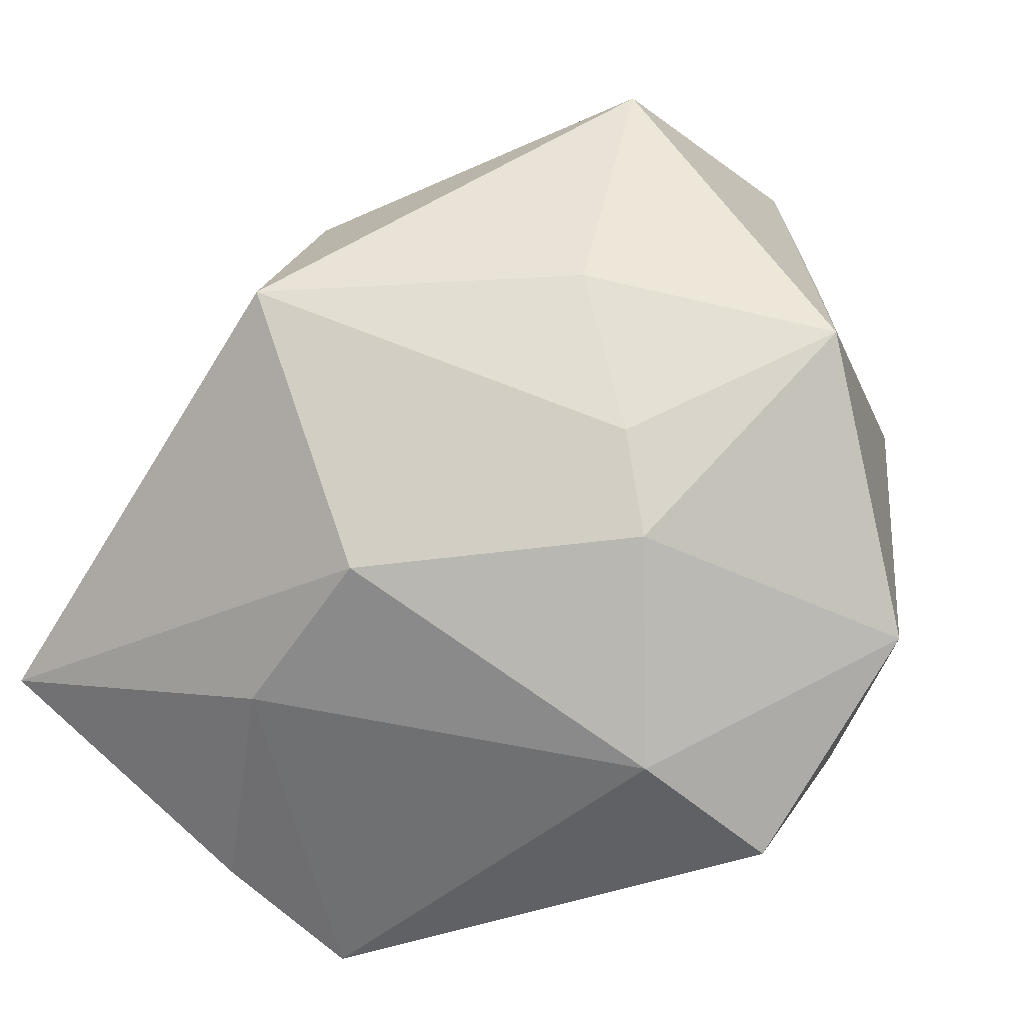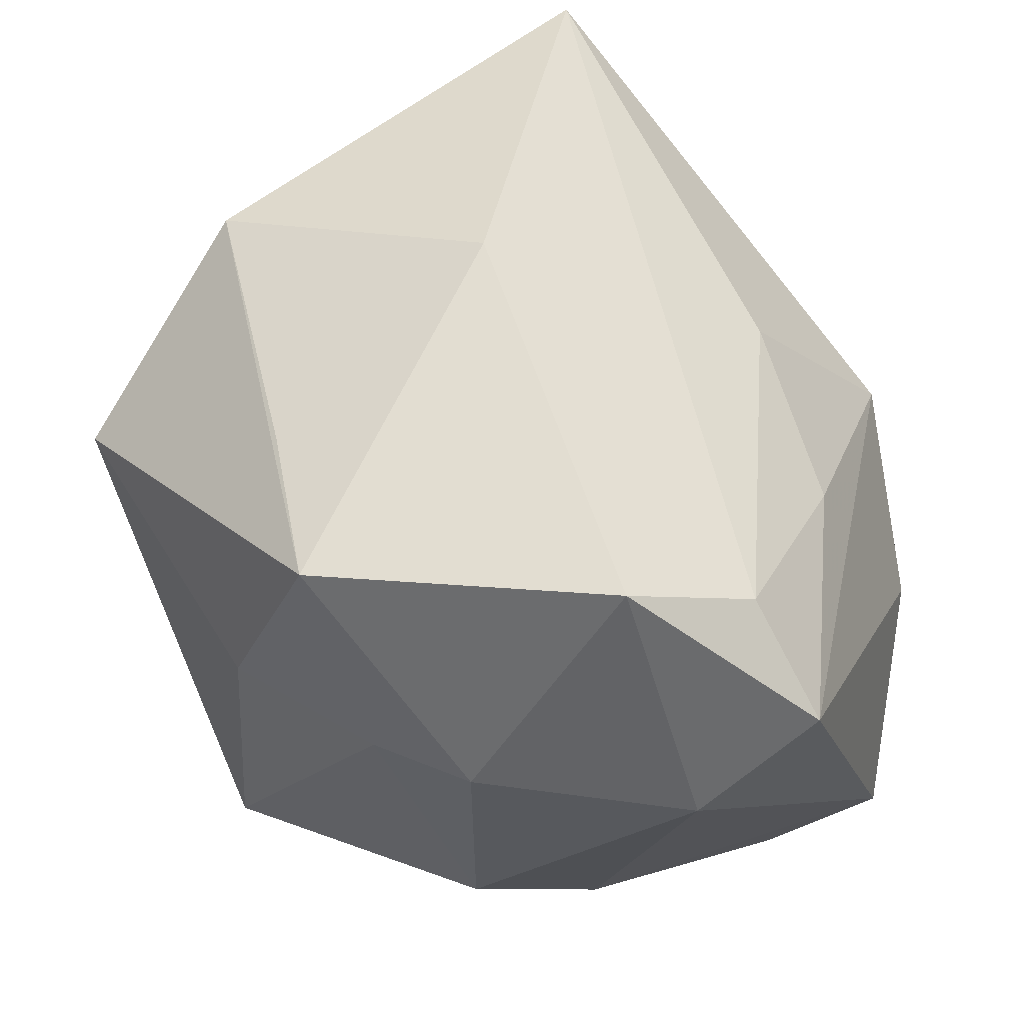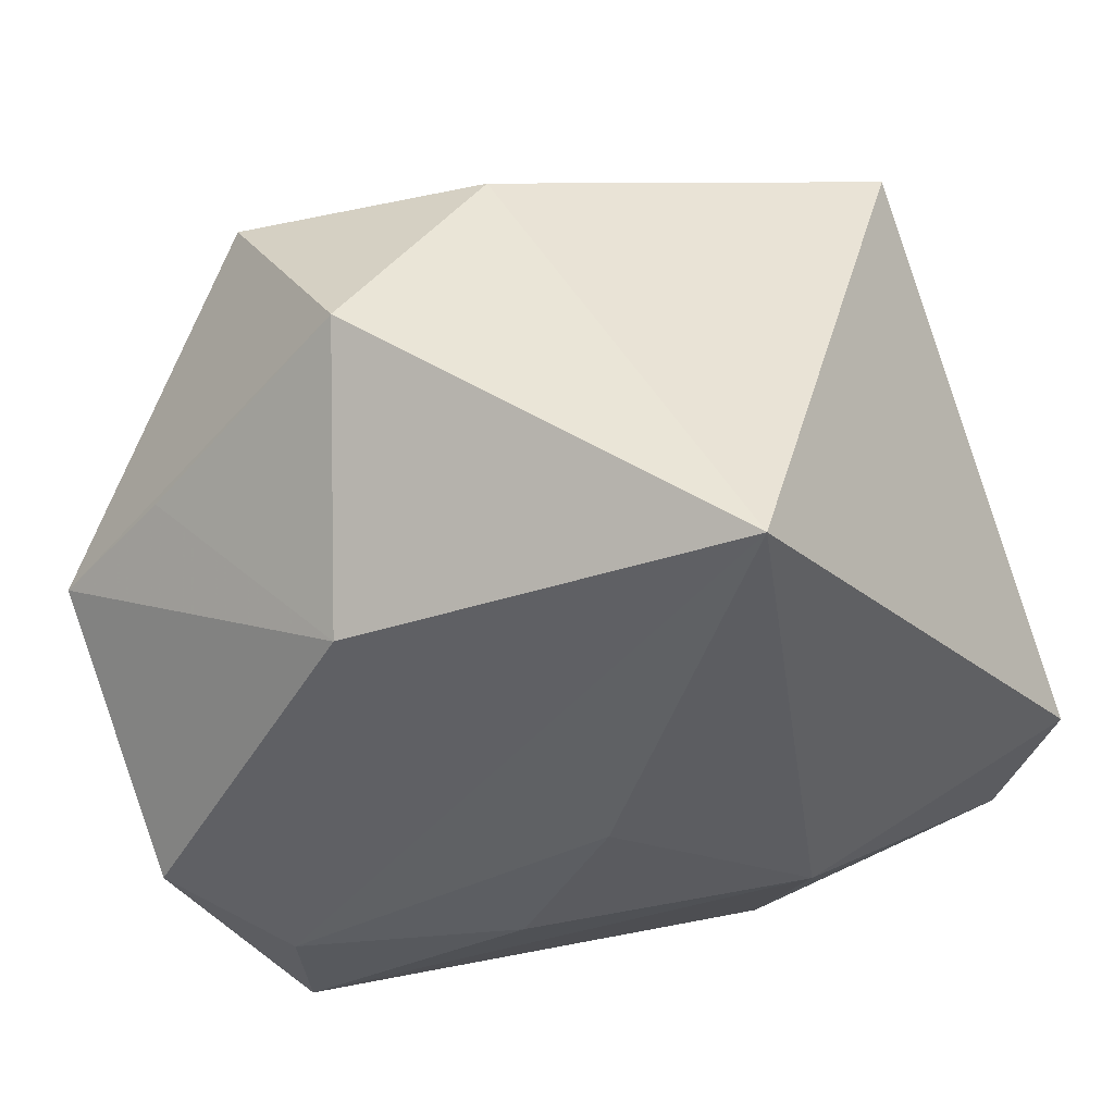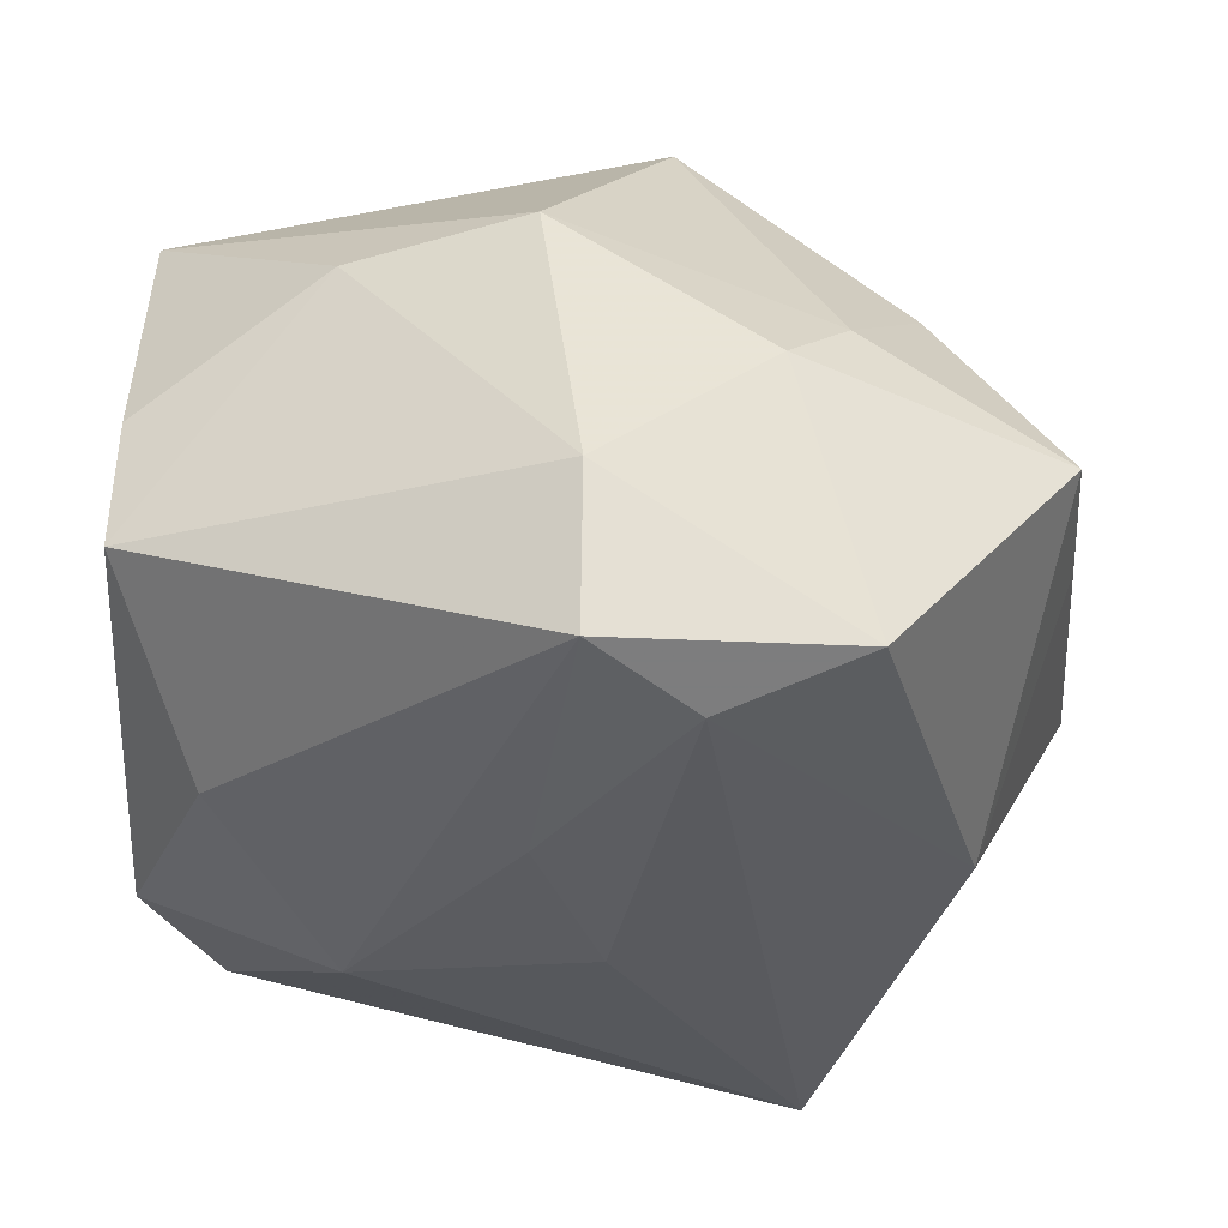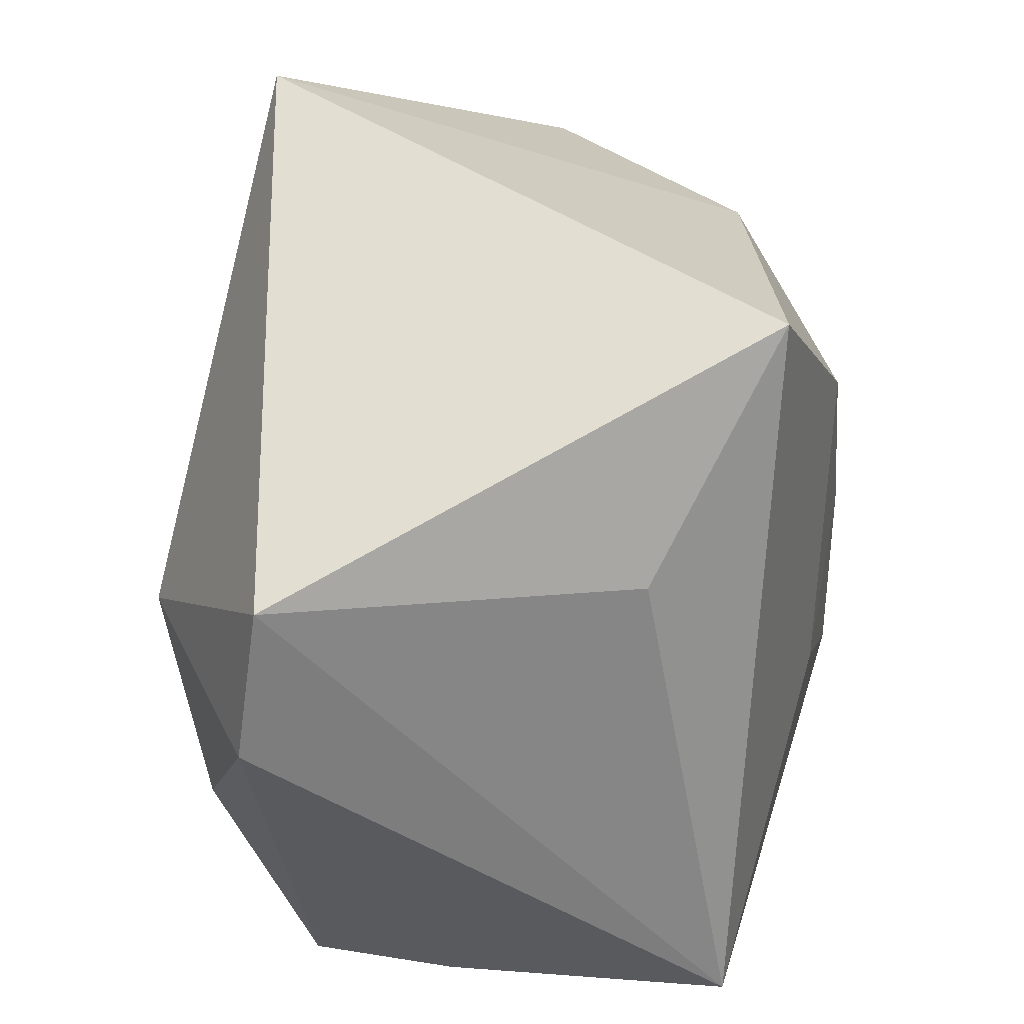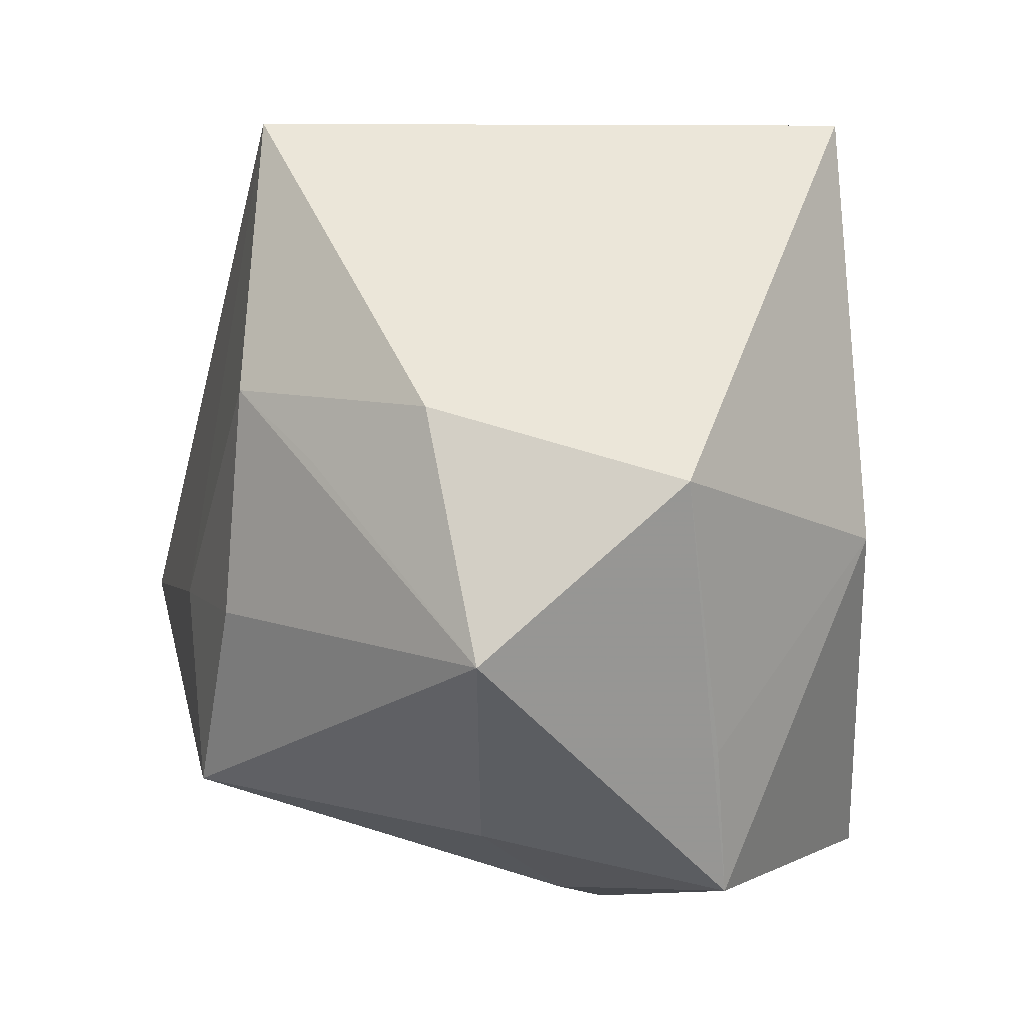
<metadata>
{"format":"obj","ext":"obj","renderer":"f3d","projection":"perspective","resolution":1024,"background":"white","views":[{"elev":-79.2,"azim":50.1,"up":"+Y"},{"elev":-35.5,"azim":133.0,"up":"+Y"},{"elev":-34.1,"azim":132.4,"up":"+Z"},{"elev":-40.3,"azim":-2.9,"up":"+Z"},{"elev":58.2,"azim":-80.5,"up":"+Y"},{"elev":13.4,"azim":69.9,"up":"+Y"}]}
</metadata>
<code>
v -0.005747 -0.006998 0.0339
v 0.0303 0.01793 0.02022
v 0.04319 0.01233 0.0002614
v 0.0264 -0.02461 0.01376
v 0.03729 -0.02886 -0.006644
v 0.03928 -0.01437 -0.004758
v 0.0209 0.01167 0.02814
v -0.002603 -0.03612 -0.03159
v -0.005541 -0.01035 -0.03215
v 0.01886 -0.03406 0.002827
v 0.005835 -0.02301 0.03569
v 0.02116 0.04062 -0.02418
v 0.03202 0.002517 -0.0232
v -0.03235 -0.003653 -0.0225
v -0.03981 -0.02125 -0.01154
v -0.03986 -0.01499 0.02957
v -0.03986 0.02069 -0.01592
v -0.03986 -0.0211 0.002232
v 0.001294 0.006316 -0.03103
v 0.02004 -0.03264 -0.02875
v 0.01305 -0.03816 -0.003965
v -0.02064 0.01226 -0.02889
v -0.02267 -0.02994 0.01241
v -0.02011 0.02632 0.01752
v 0.0123 -0.004367 0.03446
v 0.04163 -0.003088 0.01946
v 0.01165 0.01688 0.03242
v -0.006198 -0.03555 0.01376
v 0.006971 -0.02835 -0.03253
v -0.03253 0.03367 -0.01503
v -0.002622 -0.03984 -0.0174
v 0.0002995 0.04062 0.02661
f 30 32 12
f 12 22 30
f 30 22 17
f 29 12 13
f 17 18 16
f 16 30 17
f 19 12 29
f 19 22 12
f 15 18 17
f 10 21 5
f 29 13 20
f 20 13 5
f 5 21 20
f 4 26 11
f 5 26 4
f 11 10 4
f 4 10 5
f 12 32 2
f 32 27 2
f 5 13 6
f 11 16 28
f 28 10 11
f 21 10 28
f 32 30 24
f 24 16 32
f 30 16 24
f 9 19 29
f 22 19 9
f 17 22 14
f 14 15 17
f 11 26 25
f 26 27 25
f 32 16 1
f 1 27 32
f 1 16 11
f 11 25 1
f 1 25 27
f 12 2 3
f 3 2 26
f 3 13 12
f 3 6 13
f 3 26 5
f 5 6 3
f 7 27 26
f 26 2 7
f 7 2 27
f 23 16 18
f 23 28 16
f 18 15 23
f 22 9 8
f 8 14 22
f 8 9 29
f 15 14 8
f 29 20 8
f 31 23 15
f 15 8 31
f 28 23 31
f 21 28 31
f 31 20 21
f 31 8 20

</code>
